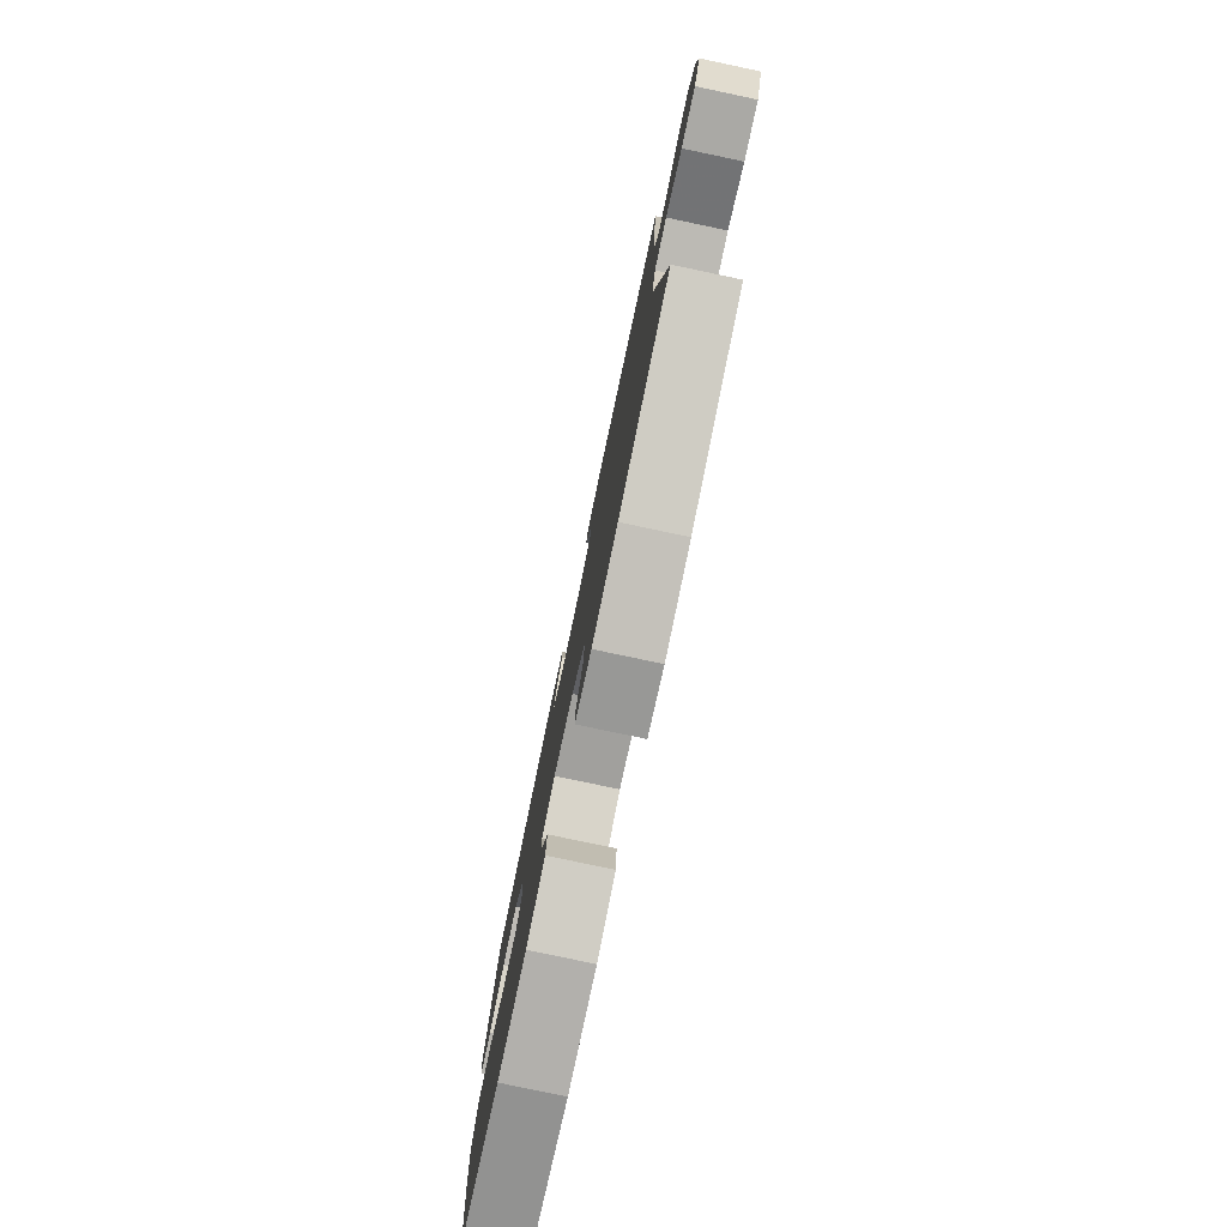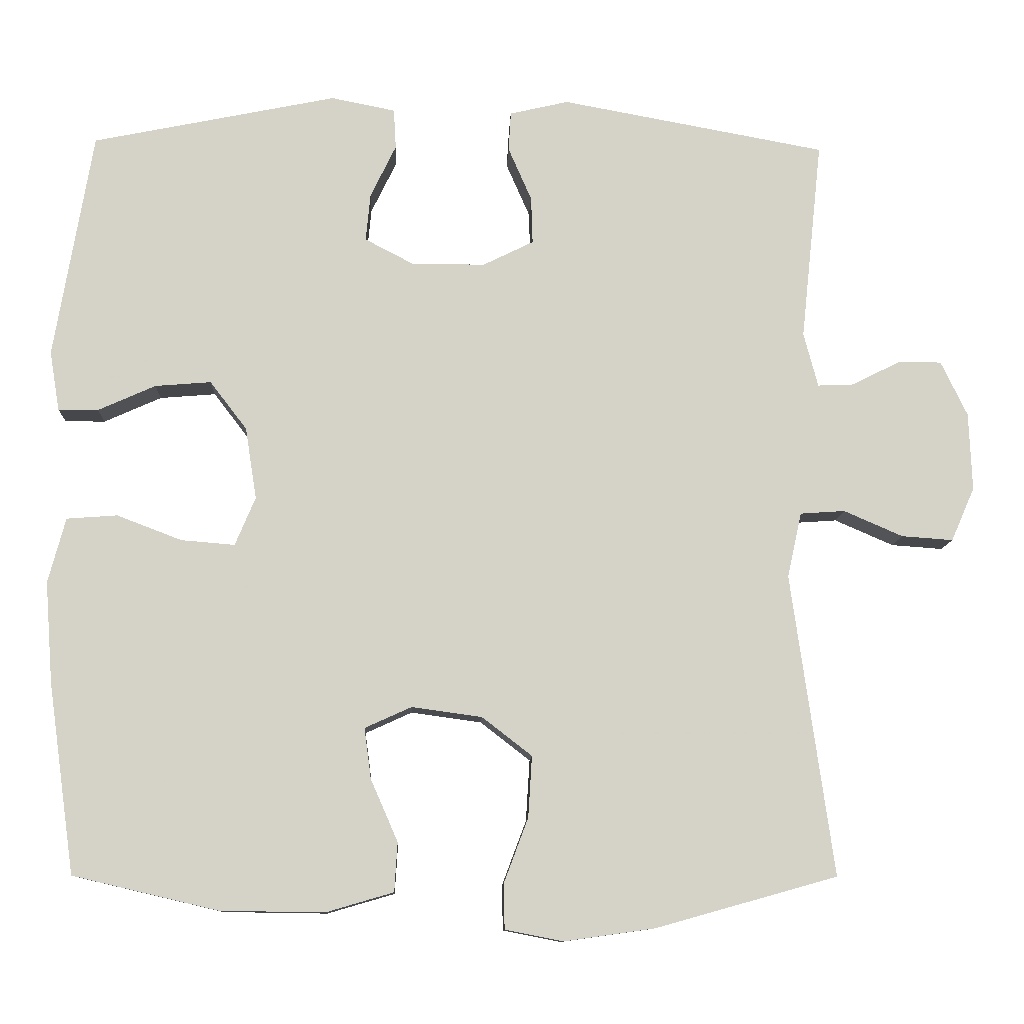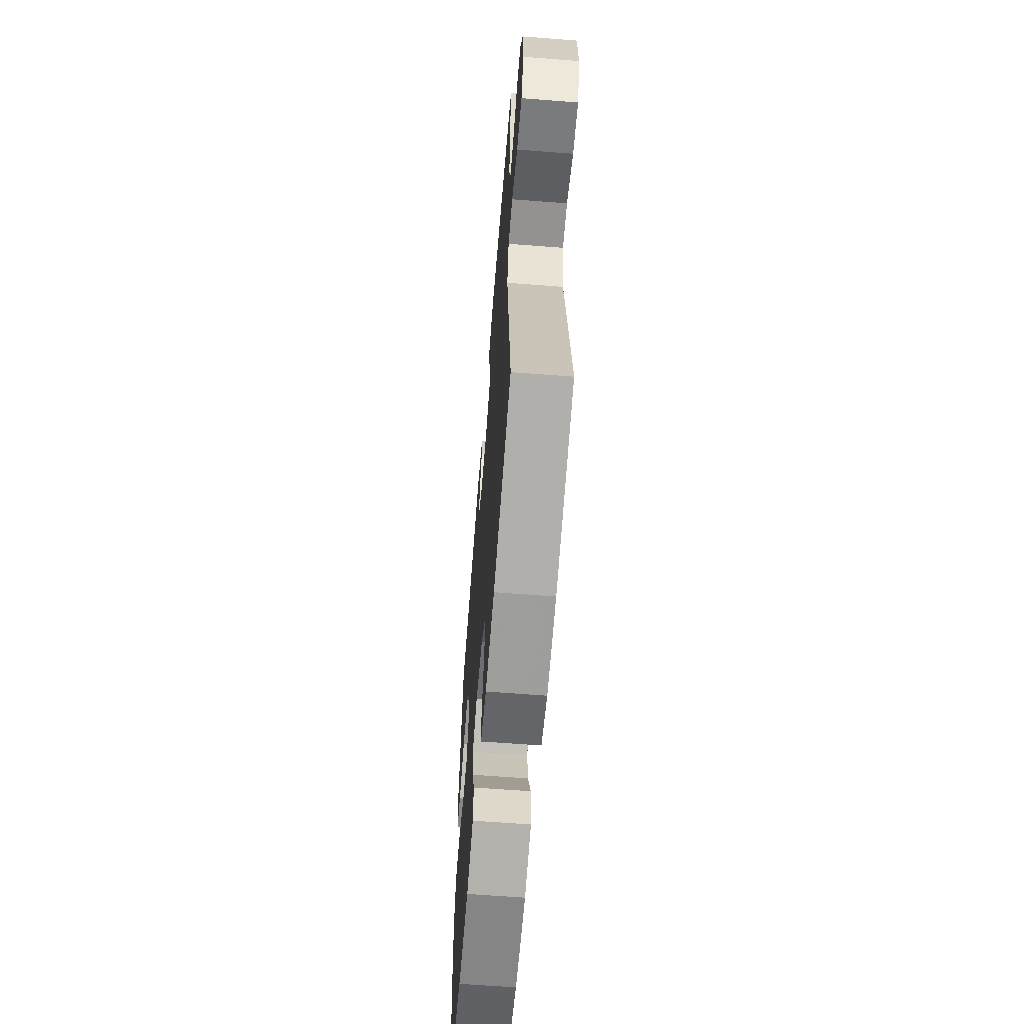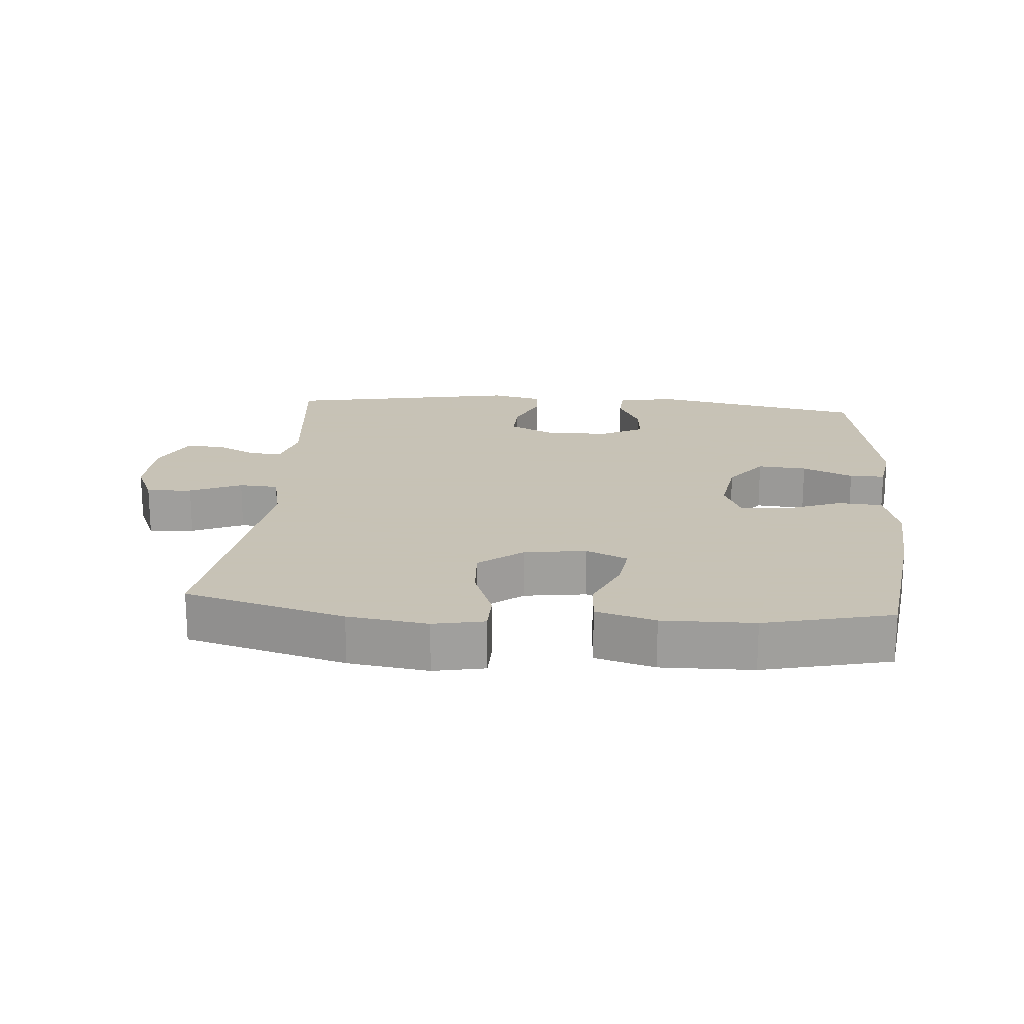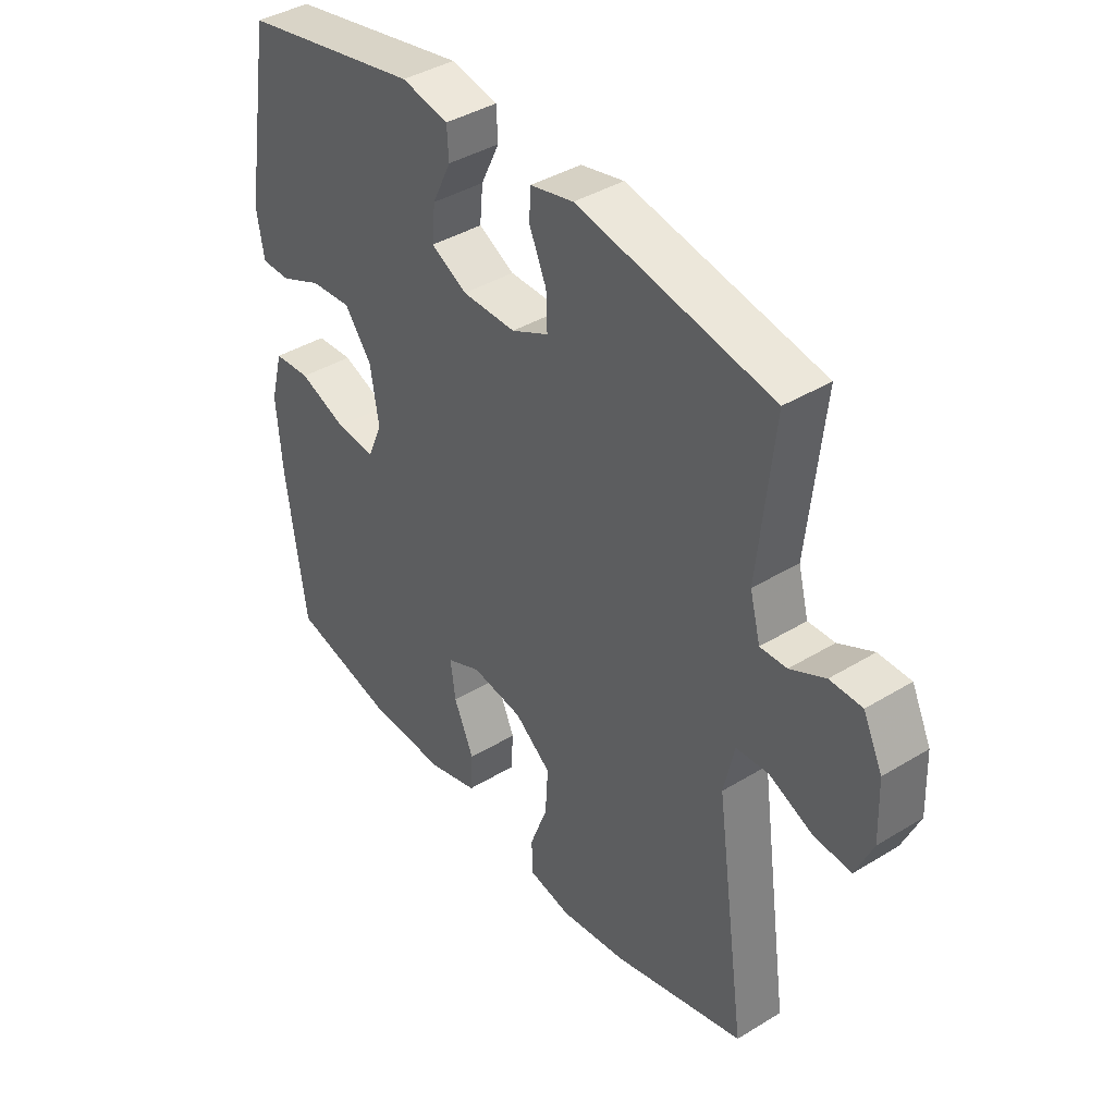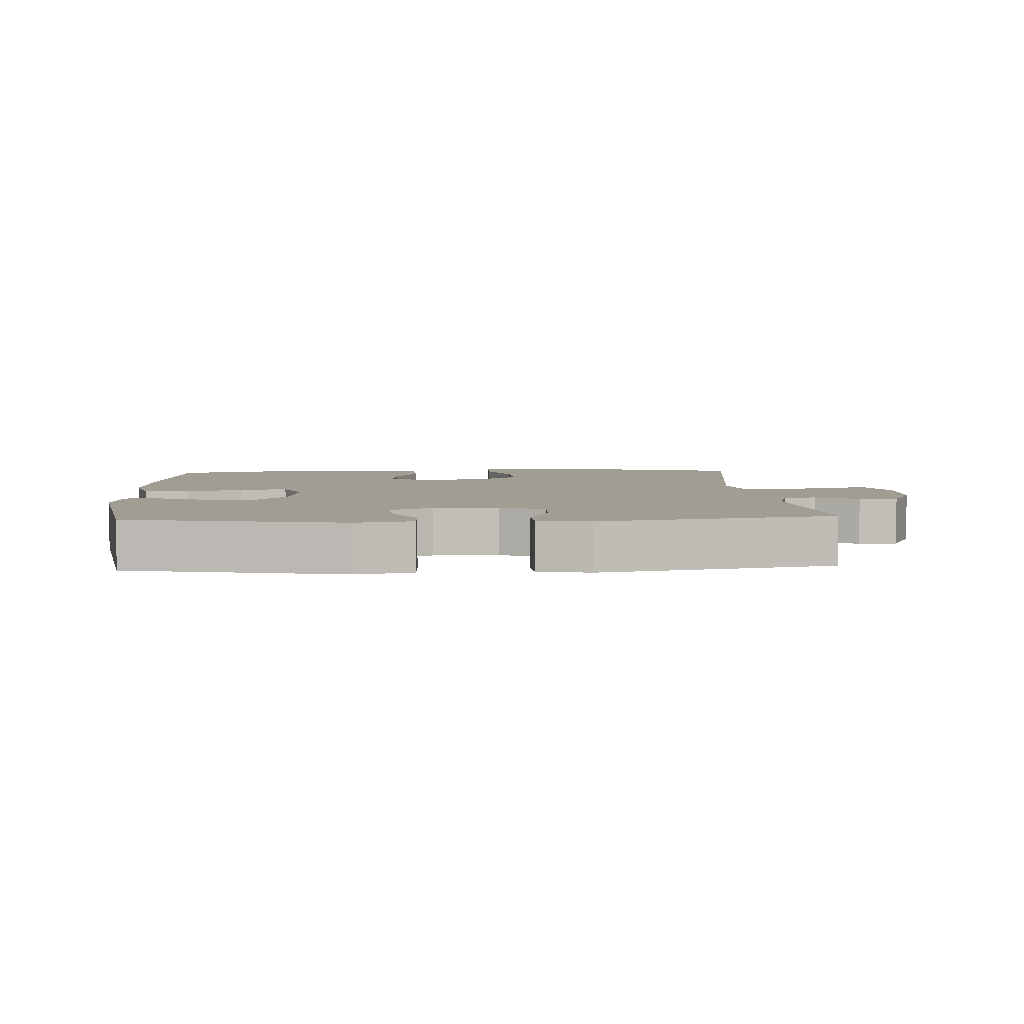
<metadata>
{"format":"obj","ext":"obj","renderer":"f3d","projection":"perspective","resolution":1024,"background":"white","views":[{"elev":-79.6,"azim":78.1,"up":"+Z"},{"elev":-10.7,"azim":-2.2,"up":"+Z"},{"elev":-62.6,"azim":85.5,"up":"+Z"},{"elev":19.1,"azim":-175.4,"up":"+Y"},{"elev":40.3,"azim":53.1,"up":"+Z"},{"elev":4.8,"azim":-3.5,"up":"+Y"}]}
</metadata>
<code>
v -0.5 0.07 -0.5
v -0.535 0.07 -0.248
v -0.545 0.07 -0.115
v -0.522 0.07 -0.029
v -0.455 0.07 -0.024
v -0.369 0.07 -0.057
v -0.298 0.07 -0.063
v -0.271 0.07 0.001
v -0.286 0.07 0.096
v -0.335 0.07 0.16
v -0.409 0.07 0.154
v -0.485 0.07 0.12
v -0.538 0.07 0.12
v -0.551 0.07 0.199
v -0.5 0.07 0.5
v -0.176 0.07 0.566
v -0.091 0.07 0.549
v -0.088 0.07 0.496
v -0.122 0.07 0.426
v -0.128 0.07 0.363
v -0.063 0.07 0.329
v 0.034 0.07 0.329
v 0.101 0.07 0.362
v 0.099 0.07 0.424
v 0.068 0.07 0.495
v 0.071 0.07 0.547
v 0.149 0.07 0.565
v 0.5 0.07 0.5
v 0.472 0.07 0.235
v 0.491 0.07 0.163
v 0.539 0.07 0.165
v 0.602 0.07 0.197
v 0.66 0.07 0.197
v 0.695 0.07 0.124
v 0.699 0.07 0.021
v 0.668 0.07 -0.05
v 0.6 0.07 -0.045
v 0.522 0.07 -0.011
v 0.463 0.07 -0.015
v 0.444 0.07 -0.101
v 0.5 0.07 -0.5
v 0.26 0.07 -0.567
v 0.14 0.07 -0.584
v 0.063 0.07 -0.569
v 0.062 0.07 -0.509
v 0.094 0.07 -0.424
v 0.099 0.07 -0.343
v 0.033 0.07 -0.292
v -0.06 0.07 -0.279
v -0.122 0.07 -0.307
v -0.113 0.07 -0.374
v -0.077 0.07 -0.456
v -0.081 0.07 -0.521
v -0.17 0.07 -0.547
v -0.308 0.07 -0.545
v -0.5 0 -0.5
v -0.535 0 -0.248
v -0.545 0 -0.115
v -0.522 0 -0.029
v -0.455 0 -0.024
v -0.369 0 -0.057
v -0.298 0 -0.063
v -0.271 0 0.001
v -0.286 0 0.096
v -0.335 0 0.16
v -0.409 0 0.154
v -0.485 0 0.12
v -0.538 0 0.12
v -0.551 0 0.199
v -0.5 0 0.5
v -0.176 0 0.566
v -0.091 0 0.549
v -0.088 0 0.496
v -0.122 0 0.426
v -0.128 0 0.363
v -0.063 0 0.329
v 0.034 0 0.329
v 0.101 0 0.362
v 0.099 0 0.424
v 0.068 0 0.495
v 0.071 0 0.547
v 0.149 0 0.565
v 0.5 0 0.5
v 0.472 0 0.235
v 0.491 0 0.163
v 0.539 0 0.165
v 0.602 0 0.197
v 0.66 0 0.197
v 0.695 0 0.124
v 0.699 0 0.021
v 0.668 0 -0.05
v 0.6 0 -0.045
v 0.522 0 -0.011
v 0.463 0 -0.015
v 0.444 0 -0.101
v 0.5 0 -0.5
v 0.26 0 -0.567
v 0.14 0 -0.584
v 0.063 0 -0.569
v 0.062 0 -0.509
v 0.094 0 -0.424
v 0.099 0 -0.343
v 0.033 0 -0.292
v -0.06 0 -0.279
v -0.122 0 -0.307
v -0.113 0 -0.374
v -0.077 0 -0.456
v -0.081 0 -0.521
v -0.17 0 -0.547
v -0.308 0 -0.545
f 4 5 6
f 3 4 6
f 2 3 6
f 1 2 6
f 55 1 6
f 54 55 6
f 53 54 6
f 52 53 6
f 51 52 6
f 50 51 6 7
f 49 50 7 8
f 48 49 8 9
f 47 48 9 10
f 44 45 46
f 43 44 46
f 42 43 46
f 41 42 46
f 40 41 46
f 39 40 46 47
f 36 37 38
f 35 36 38
f 34 35 38
f 33 34 38
f 32 33 38
f 31 32 38
f 30 31 38 39
f 39 47 10
f 30 39 10
f 29 30 10
f 27 28 29
f 26 27 29
f 25 26 29
f 24 25 29
f 17 18 19
f 16 17 19
f 15 16 19
f 14 15 19
f 13 14 19
f 12 13 19
f 11 12 19
f 11 19 20
f 10 11 20 21
f 23 24 29
f 22 23 29
f 10 21 22 29
f 61 60 59
f 61 59 58
f 61 58 57
f 61 57 56
f 61 56 110
f 61 110 109
f 61 109 108
f 61 108 107
f 61 107 106
f 62 61 106 105
f 63 62 105 104
f 64 63 104 103
f 65 64 103 102
f 101 100 99
f 101 99 98
f 101 98 97
f 101 97 96
f 101 96 95
f 102 101 95 94
f 93 92 91
f 93 91 90
f 93 90 89
f 93 89 88
f 93 88 87
f 93 87 86
f 94 93 86 85
f 65 102 94
f 65 94 85
f 65 85 84
f 84 83 82
f 84 82 81
f 84 81 80
f 84 80 79
f 74 73 72
f 74 72 71
f 74 71 70
f 74 70 69
f 74 69 68
f 74 68 67
f 74 67 66
f 75 74 66
f 76 75 66 65
f 84 79 78
f 84 78 77
f 84 77 76 65
f 1 56 57 2
f 2 57 58 3
f 3 58 59 4
f 4 59 60 5
f 5 60 61 6
f 6 61 62 7
f 7 62 63 8
f 8 63 64 9
f 9 64 65 10
f 10 65 66 11
f 11 66 67 12
f 12 67 68 13
f 13 68 69 14
f 14 69 70 15
f 15 70 71 16
f 16 71 72 17
f 17 72 73 18
f 18 73 74 19
f 19 74 75 20
f 20 75 76 21
f 21 76 77 22
f 22 77 78 23
f 23 78 79 24
f 24 79 80 25
f 25 80 81 26
f 26 81 82 27
f 27 82 83 28
f 28 83 84 29
f 29 84 85 30
f 30 85 86 31
f 31 86 87 32
f 32 87 88 33
f 33 88 89 34
f 34 89 90 35
f 35 90 91 36
f 36 91 92 37
f 37 92 93 38
f 38 93 94 39
f 39 94 95 40
f 40 95 96 41
f 41 96 97 42
f 42 97 98 43
f 43 98 99 44
f 44 99 100 45
f 45 100 101 46
f 46 101 102 47
f 47 102 103 48
f 48 103 104 49
f 49 104 105 50
f 50 105 106 51
f 51 106 107 52
f 52 107 108 53
f 53 108 109 54
f 54 109 110 55
f 55 110 56 1

</code>
